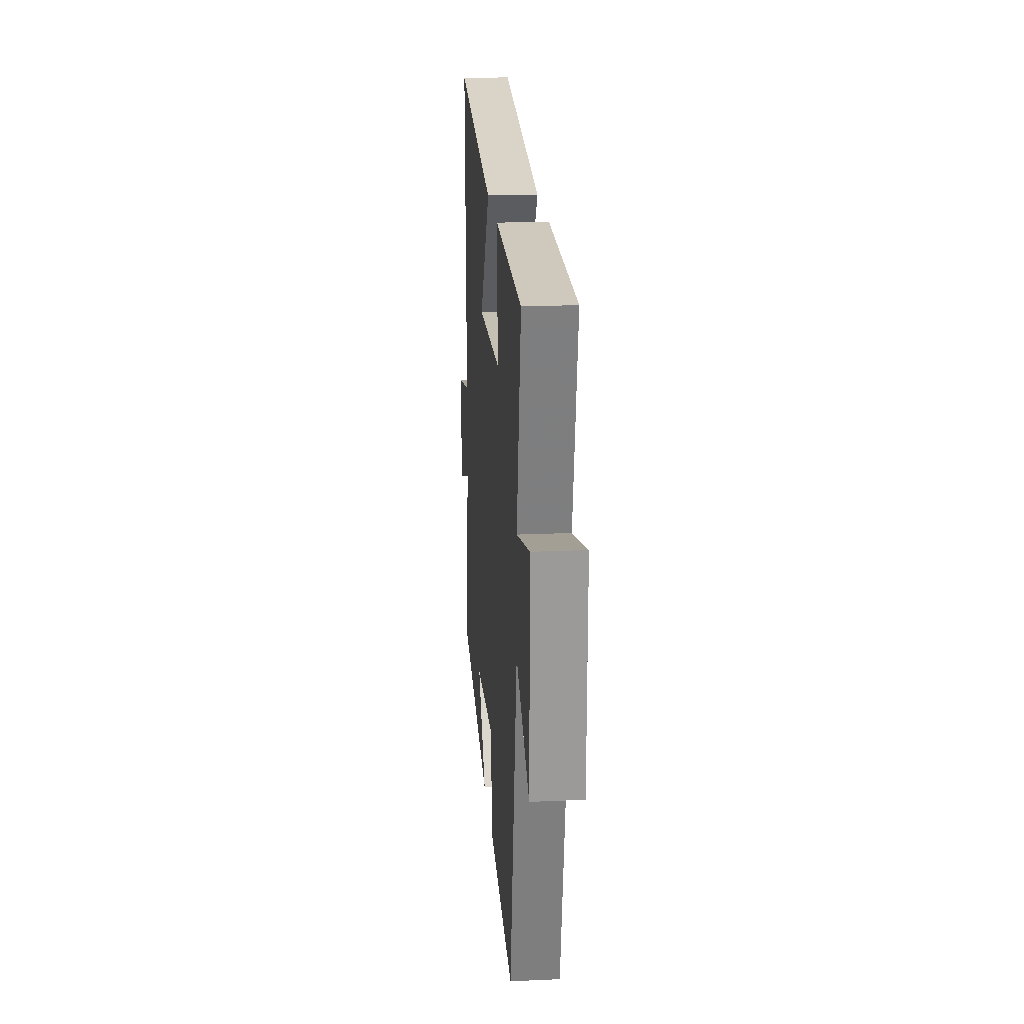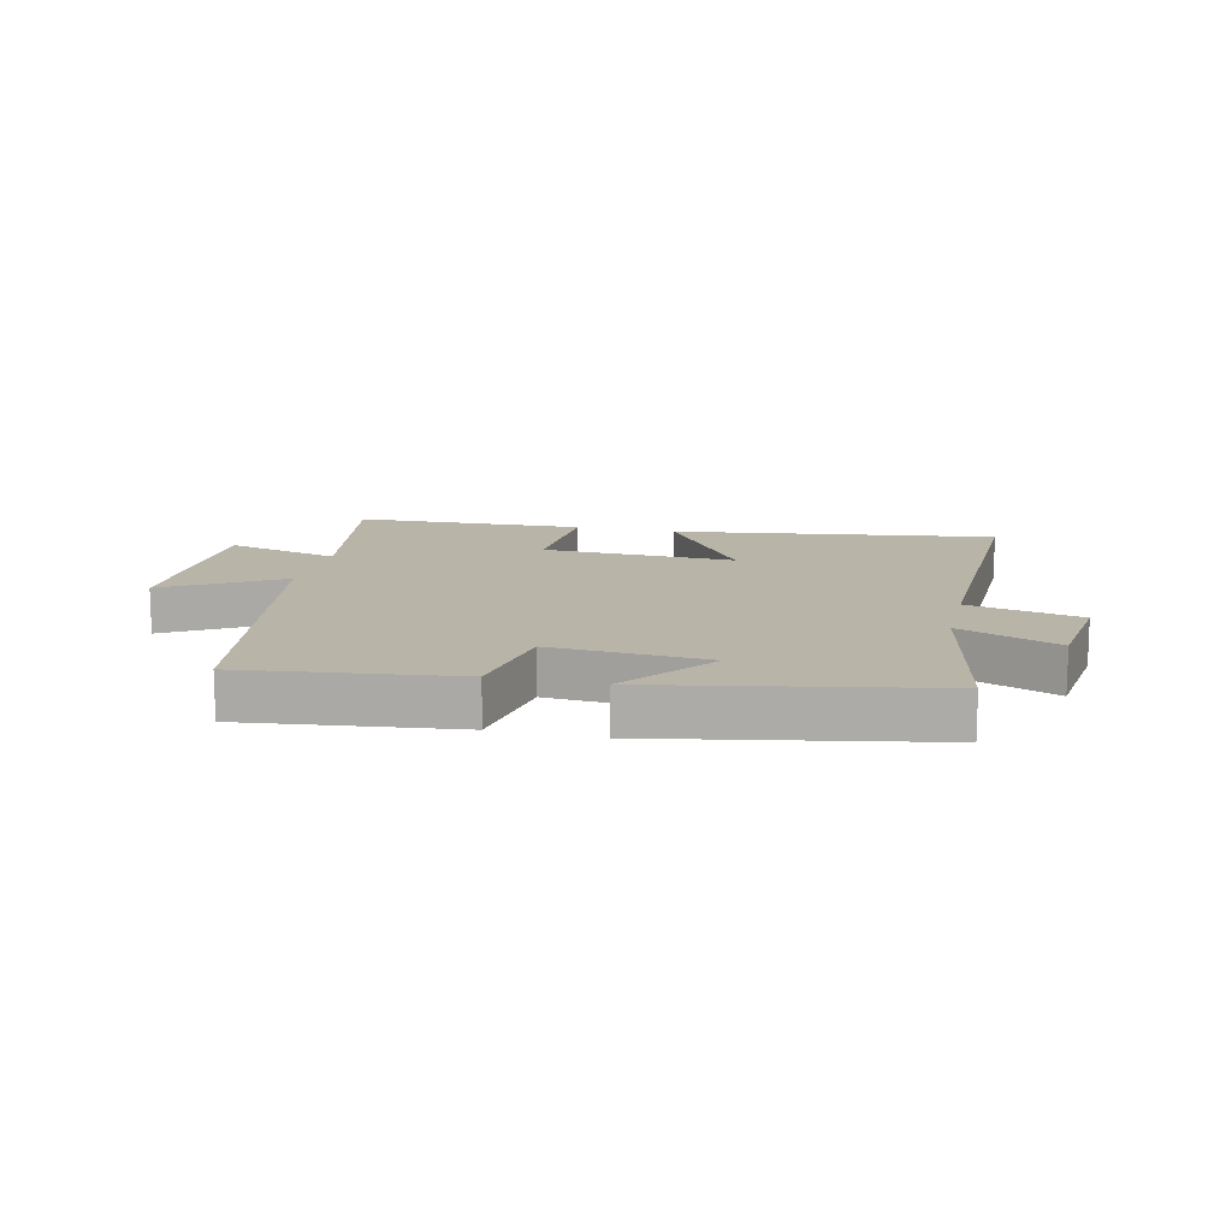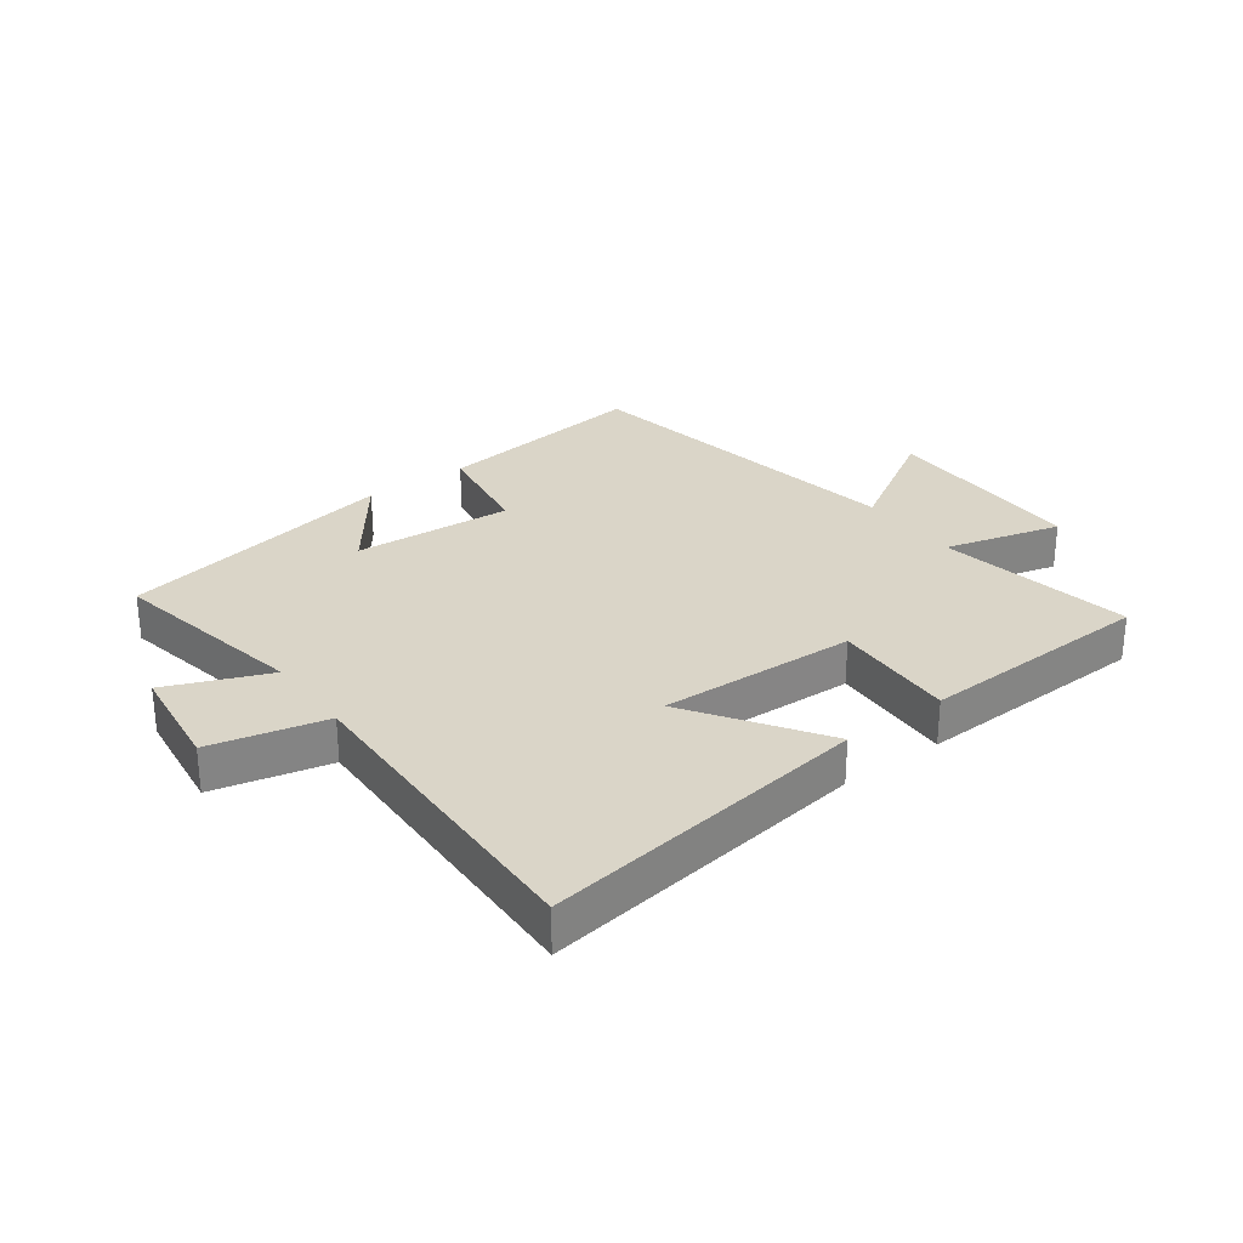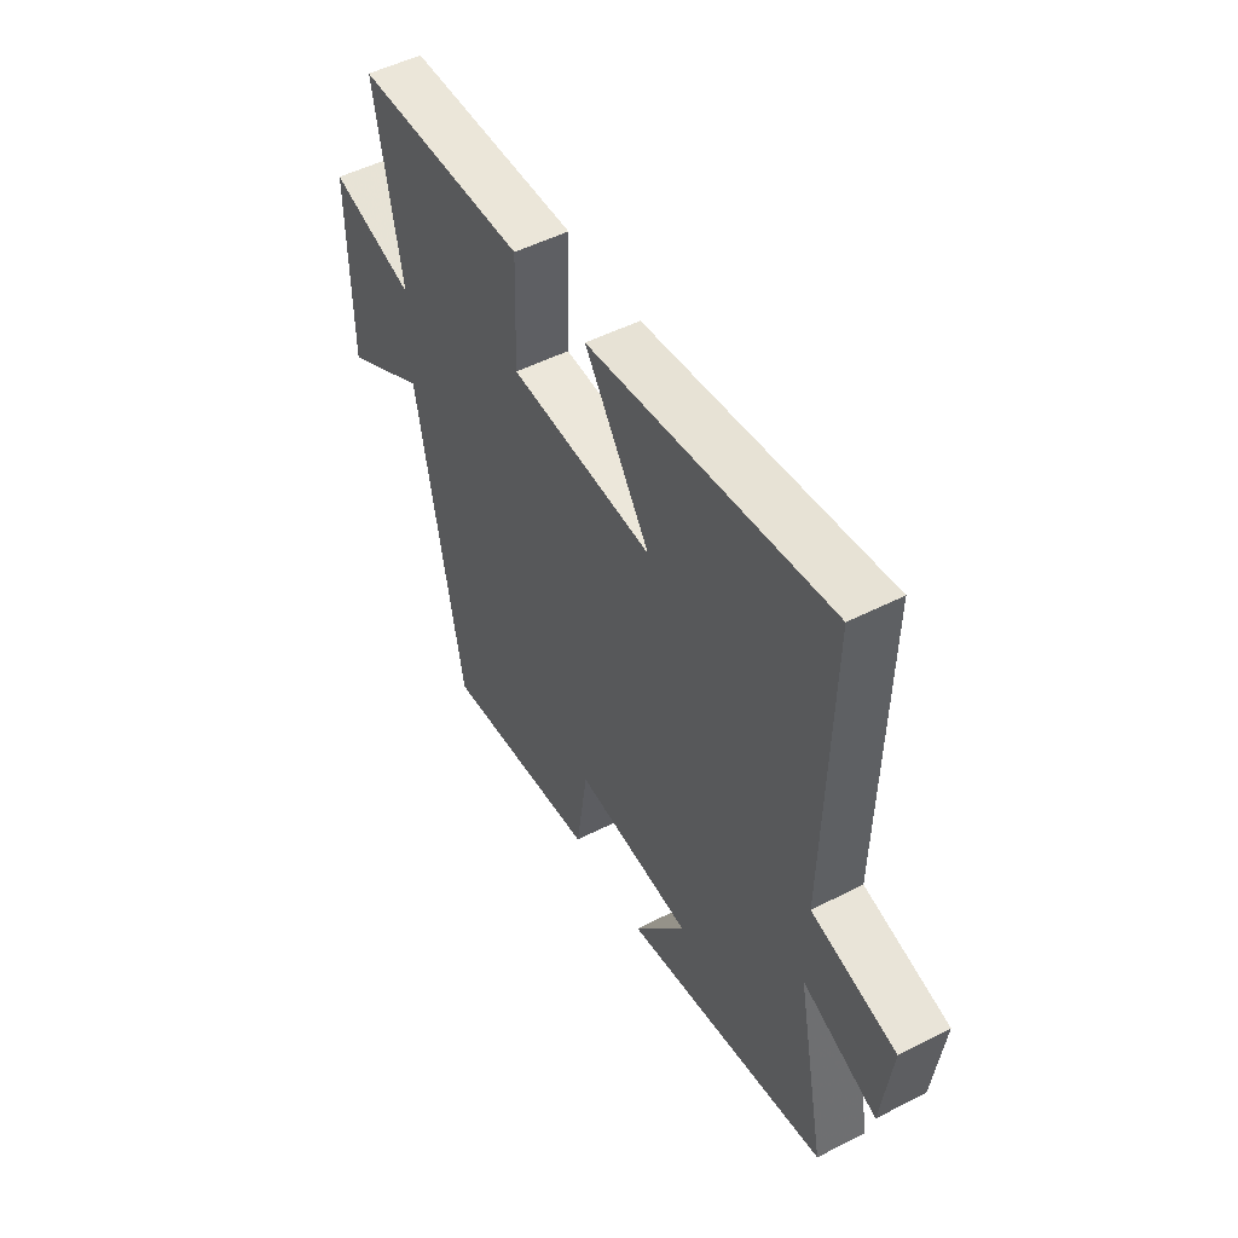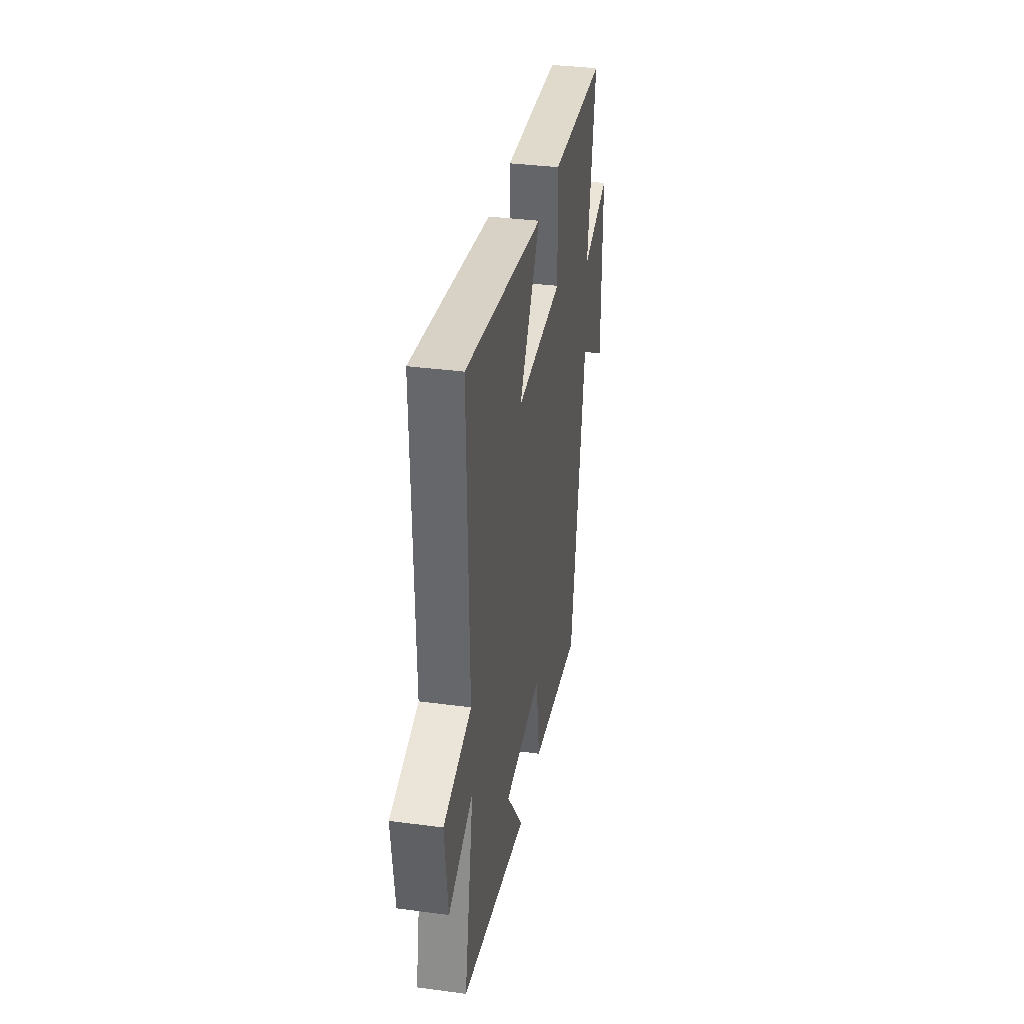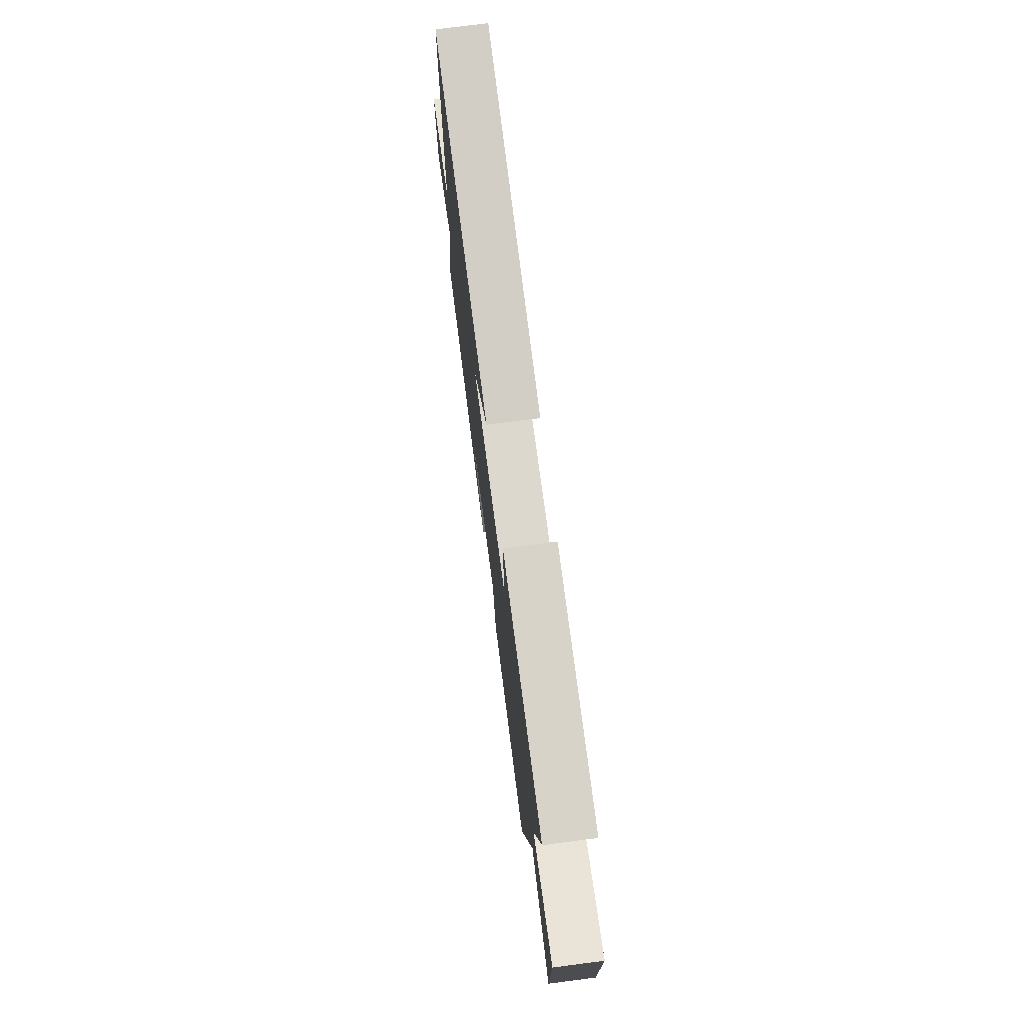
<metadata>
{"format":"obj","ext":"obj","renderer":"f3d","projection":"perspective","resolution":1024,"background":"white","views":[{"elev":20.5,"azim":85.3,"up":"+Z"},{"elev":13.1,"azim":-166.8,"up":"+Y"},{"elev":29.1,"azim":-36.3,"up":"+Y"},{"elev":50.5,"azim":-119.3,"up":"+Z"},{"elev":35.0,"azim":-79.9,"up":"+Z"},{"elev":74.4,"azim":82.6,"up":"+Z"}]}
</metadata>
<code>
v -0.512 0.07 0.575
v 0.015 0.07 0.5
v -0.128 0.07 0.29
v 0.188 0.07 0.302
v 0.181 0.07 0.5
v 0.558 0.07 0.487
v 0.5 0.07 0.173
v 0.687 0.07 0.223
v 0.685 0.07 -0.109
v 0.5 0.07 0.003
v 0.401 0.07 -0.542
v 0.055 0.07 -0.5
v 0.029 0.07 -0.329
v -0.227 0.07 -0.347
v -0.113 0.07 -0.5
v -0.563 0.07 -0.414
v -0.5 0.07 -0.095
v -0.663 0.07 -0.162
v -0.685 0.07 0.012
v -0.5 0.07 0.055
v -0.512 0 0.575
v 0.015 0 0.5
v -0.128 0 0.29
v 0.188 0 0.302
v 0.181 0 0.5
v 0.558 0 0.487
v 0.5 0 0.173
v 0.687 0 0.223
v 0.685 0 -0.109
v 0.5 0 0.003
v 0.401 0 -0.542
v 0.055 0 -0.5
v 0.029 0 -0.329
v -0.227 0 -0.347
v -0.113 0 -0.5
v -0.563 0 -0.414
v -0.5 0 -0.095
v -0.663 0 -0.162
v -0.685 0 0.012
v -0.5 0 0.055
f 17 18 19 20
f 14 15 16 17
f 13 14 17 20
f 10 11 12 13
f 10 13 20
f 7 8 9 10
f 7 10 20
f 4 5 6 7
f 3 4 7 20
f 1 2 3 20
f 40 39 38 37
f 37 36 35 34
f 40 37 34 33
f 33 32 31 30
f 40 33 30
f 30 29 28 27
f 40 30 27
f 27 26 25 24
f 40 27 24 23
f 40 23 22 21
f 1 21 22 2
f 2 22 23 3
f 3 23 24 4
f 4 24 25 5
f 5 25 26 6
f 6 26 27 7
f 7 27 28 8
f 8 28 29 9
f 9 29 30 10
f 10 30 31 11
f 11 31 32 12
f 12 32 33 13
f 13 33 34 14
f 14 34 35 15
f 15 35 36 16
f 16 36 37 17
f 17 37 38 18
f 18 38 39 19
f 19 39 40 20
f 20 40 21 1

</code>
